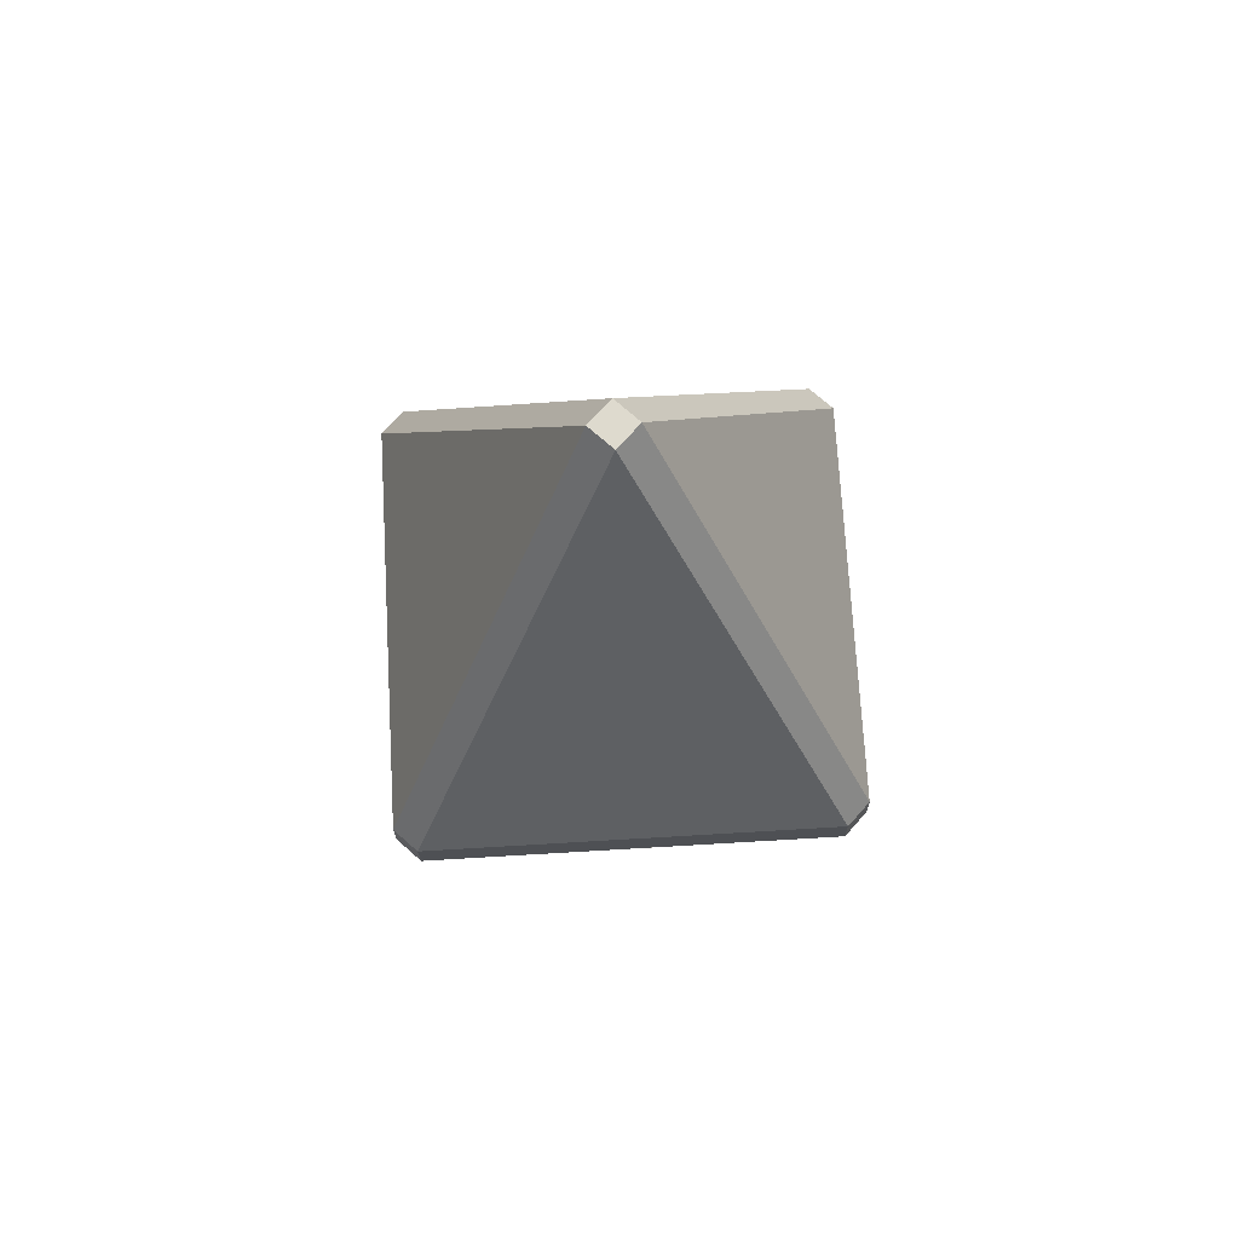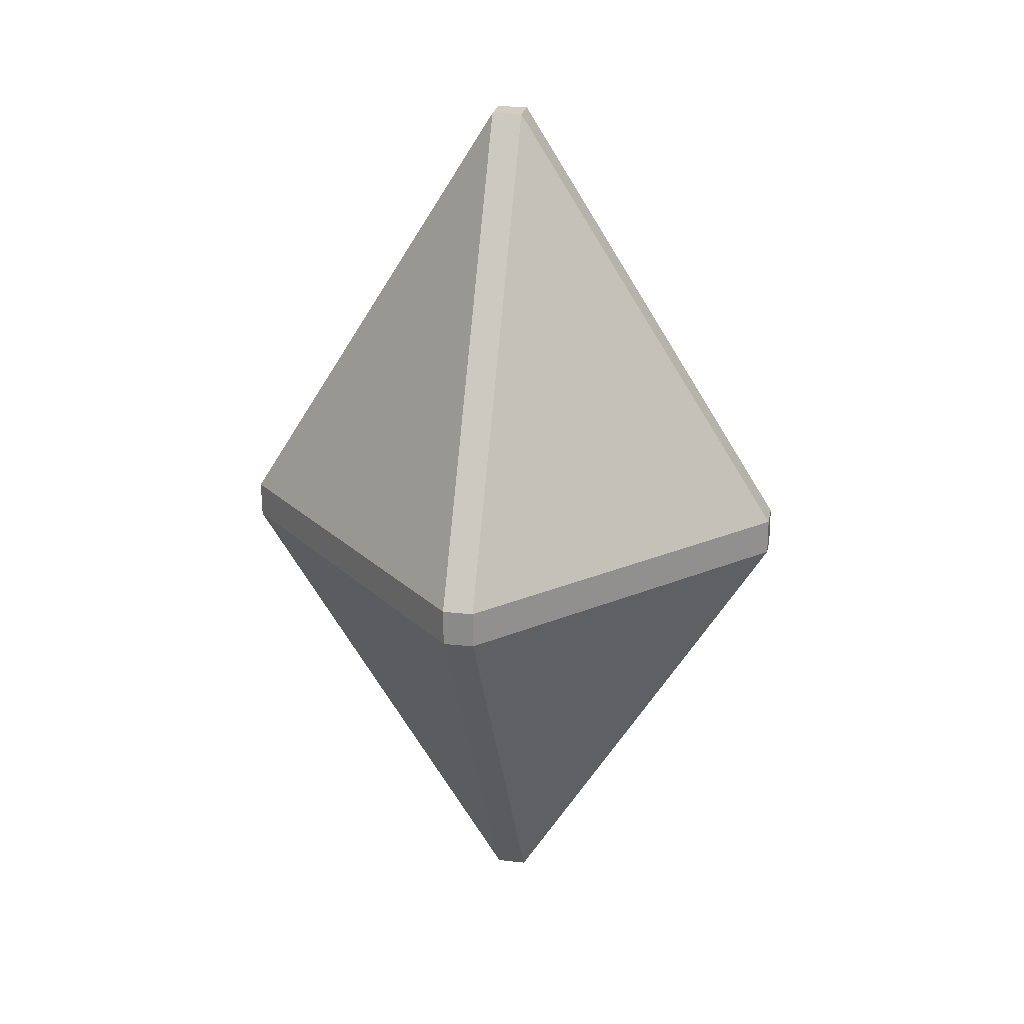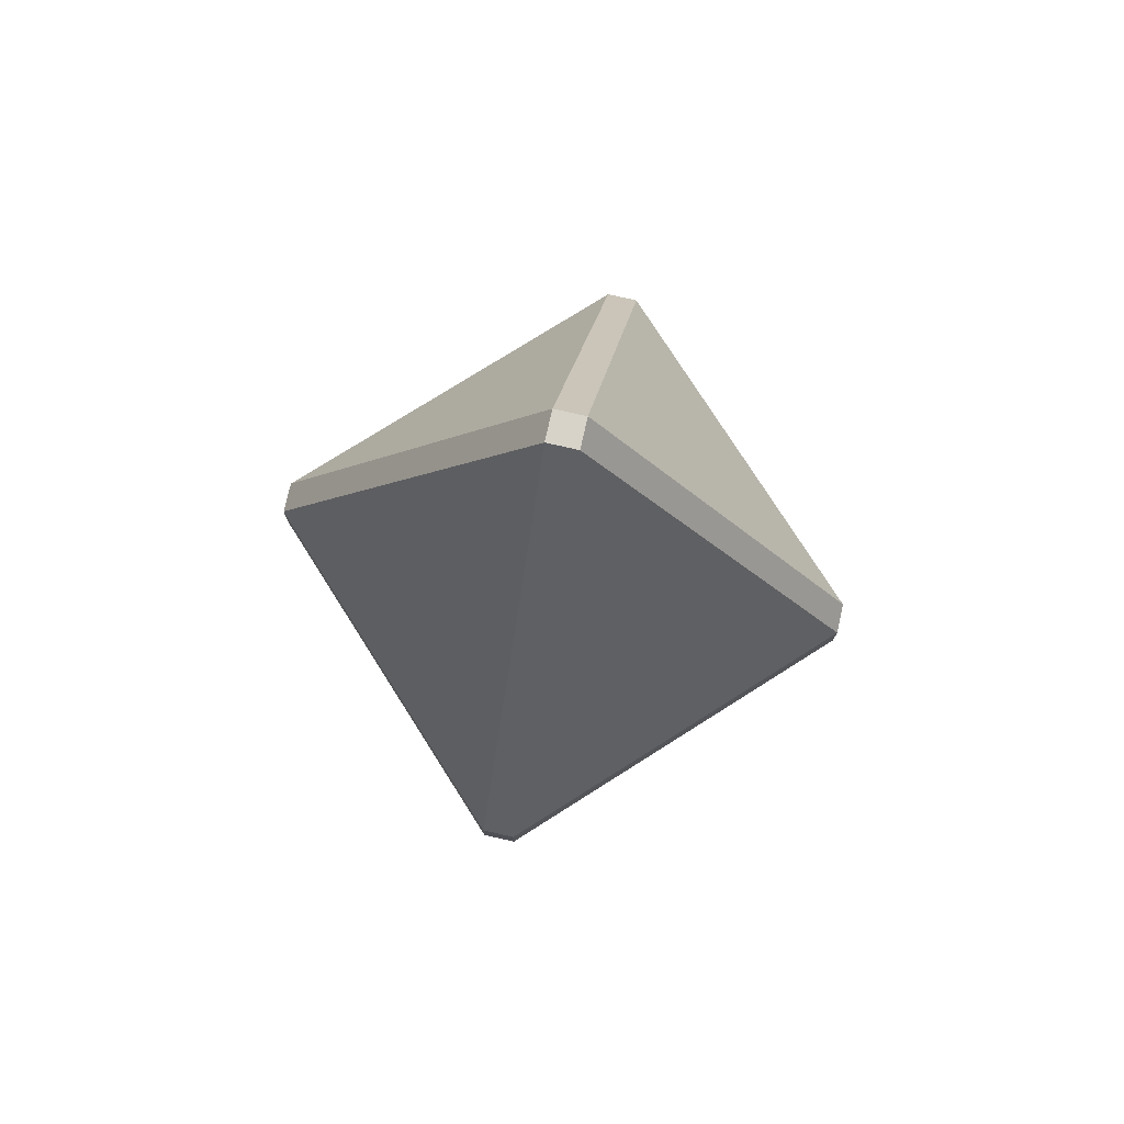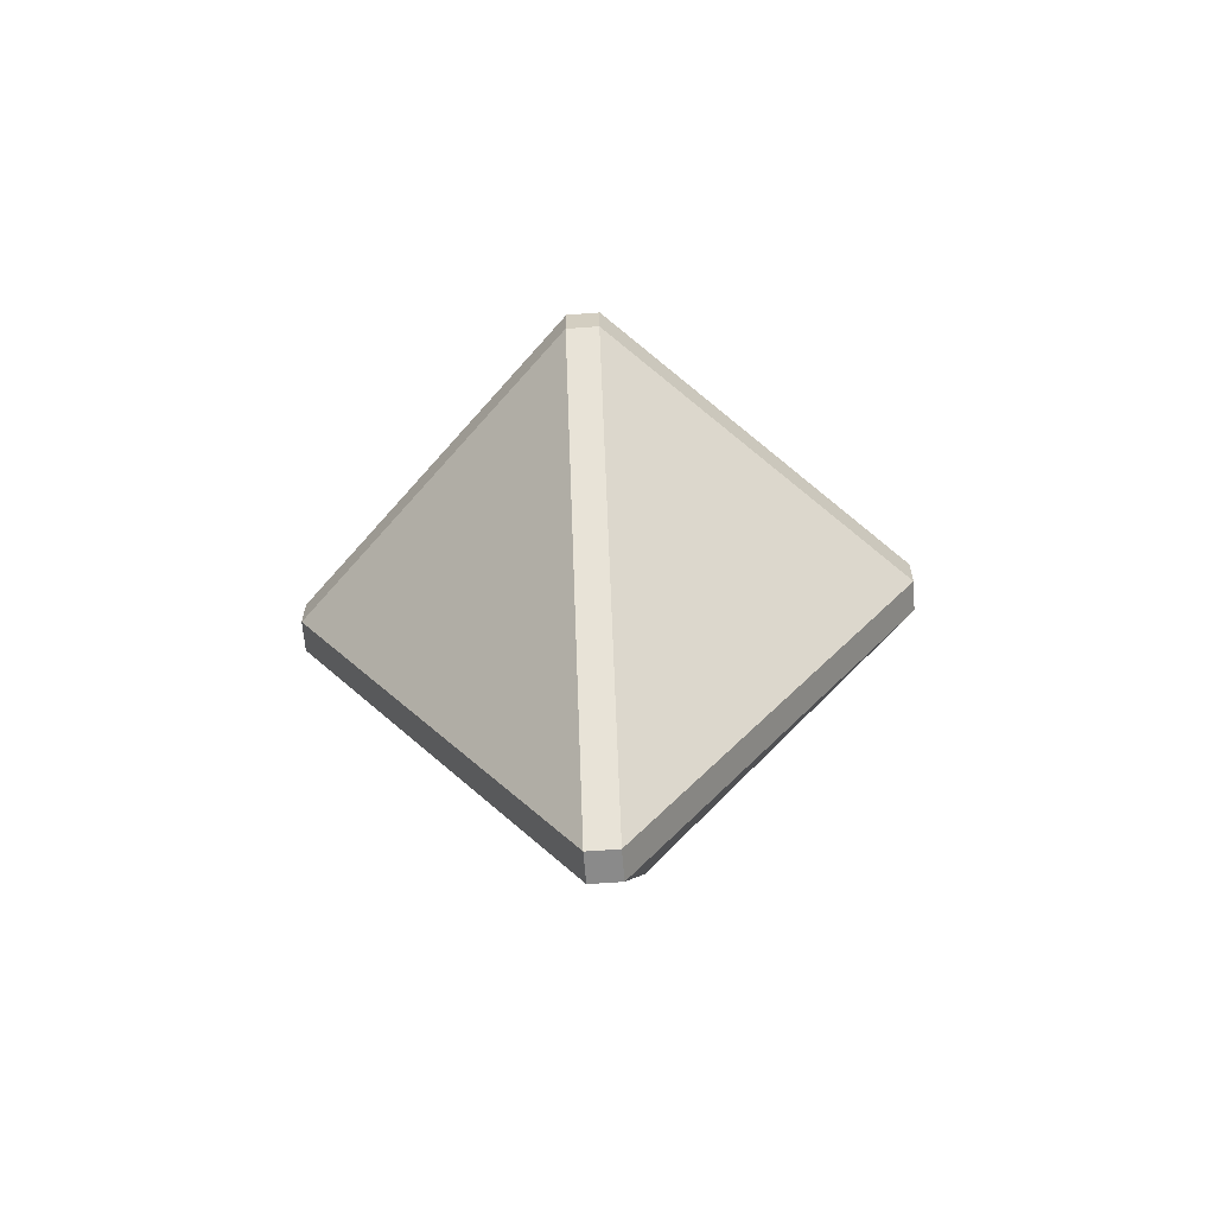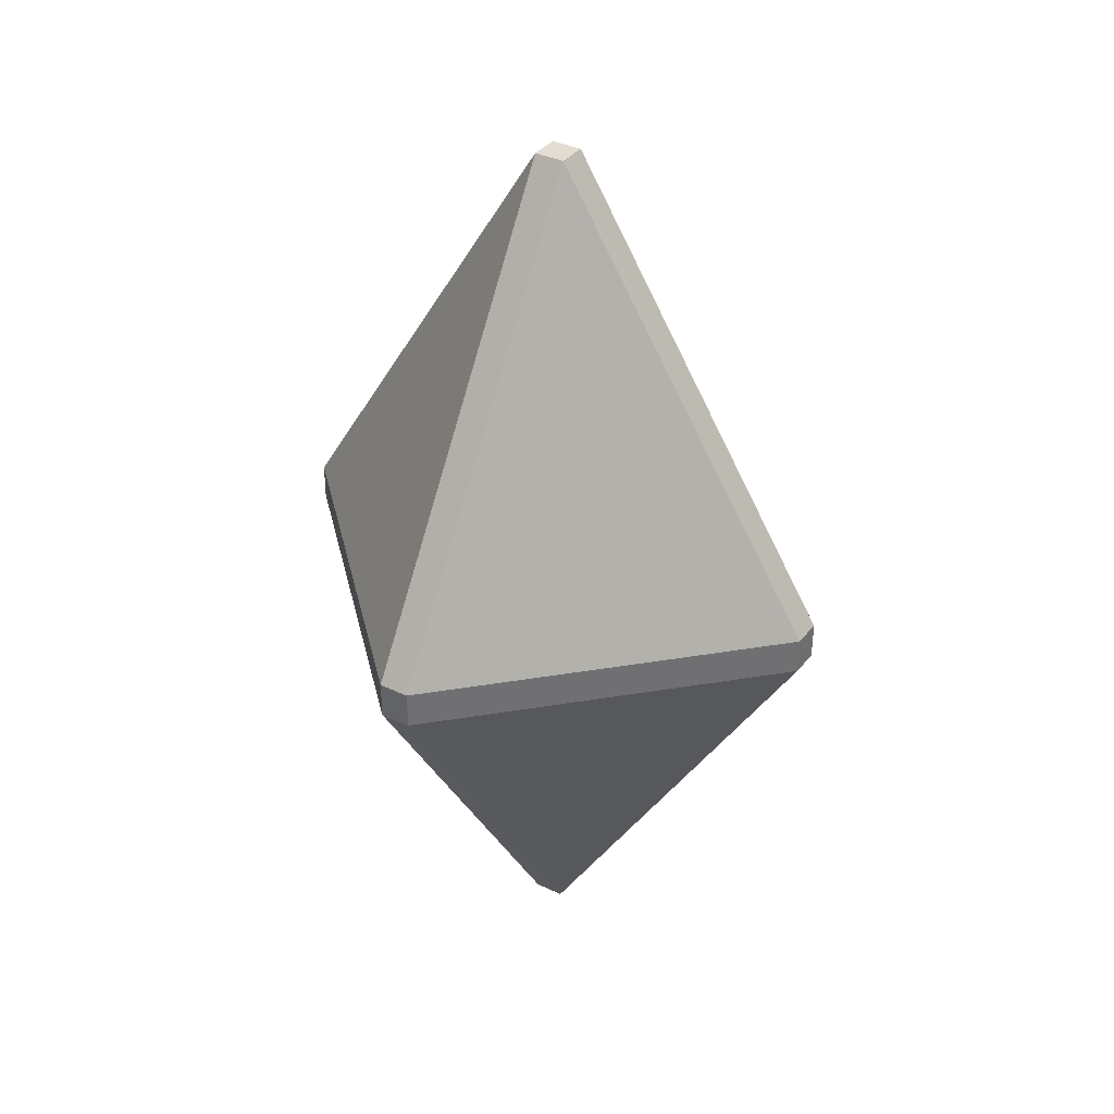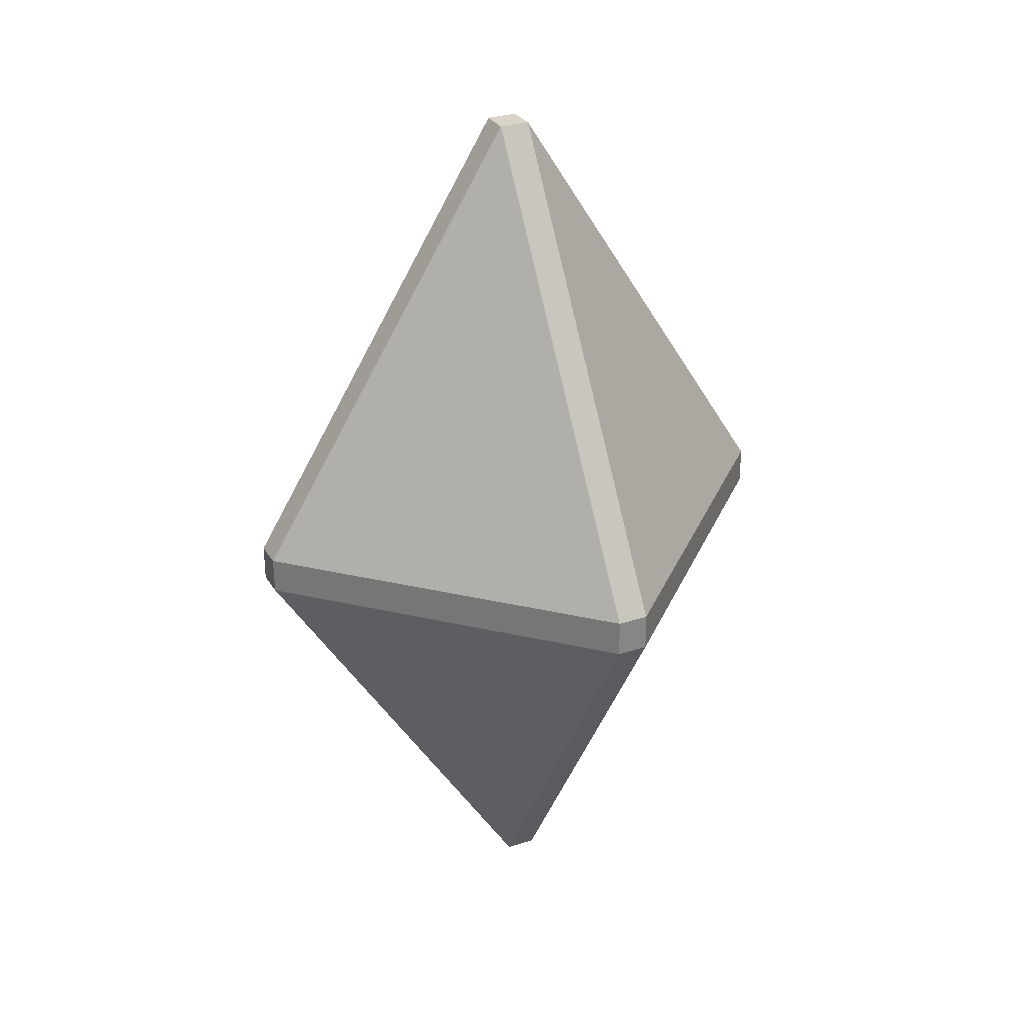
<metadata>
{"format":"obj","ext":"obj","renderer":"f3d","projection":"perspective","resolution":1024,"background":"white","views":[{"elev":71.0,"azim":-130.8,"up":"+Y"},{"elev":24.9,"azim":-71.7,"up":"+Y"},{"elev":76.3,"azim":20.1,"up":"+Y"},{"elev":-64.0,"azim":101.9,"up":"+Y"},{"elev":34.8,"azim":129.8,"up":"+Y"},{"elev":29.2,"azim":-107.7,"up":"+Y"}]}
</metadata>
<code>
o Jewel
v 0.006693 0.00221 0.006739
v -0.005658 0.002291 0.008362
v -0.007282 0.00221 -0.00399
v 0.00507 0.002129 -0.005613
v 0.008803 0.3786 0.00399
v 0.00718 0.3785 -0.008362
v -0.005172 0.3786 -0.006739
v -0.003548 0.3787 0.005613
v 0.01009 0.1987 0.1184
v 0.01001 0.1837 0.1185
v 0.02236 0.1837 0.1169
v 0.02244 0.1986 0.1168
v -0.1177 0.1837 0.009337
v -0.1161 0.1837 0.02169
v -0.116 0.1987 0.02158
v -0.1176 0.1986 0.009228
v -0.008568 0.1821 -0.1184
v -0.02092 0.1822 -0.1168
v -0.02084 0.1972 -0.1169
v -0.008485 0.1971 -0.1185
v 0.1192 0.1822 -0.009228
v 0.1175 0.1821 -0.02158
v 0.1176 0.1971 -0.02169
v 0.1193 0.1972 -0.009337
f 16 7 19
f 20 6 23
f 9 8 15
f 24 5 12
f 1 21 11
f 4 17 22
f 3 13 18
f 2 4 1
f 6 8 5
f 9 11 12
f 14 16 13
f 18 20 17
f 22 24 21
f 5 9 12
f 11 2 1
f 12 21 24
f 23 17 20
f 19 13 16
f 15 10 9
f 16 8 7
f 20 7 6
f 24 6 5
f 3 14 13
f 4 18 17
f 1 22 21
f 2 10 14
f 2 3 4
f 6 7 8
f 9 10 11
f 14 15 16
f 18 19 20
f 22 23 24
f 5 8 9
f 11 10 2
f 12 11 21
f 23 22 17
f 19 18 13
f 15 14 10
f 16 15 8
f 20 19 7
f 24 23 6
f 3 2 14
f 4 3 18
f 1 4 22

</code>
